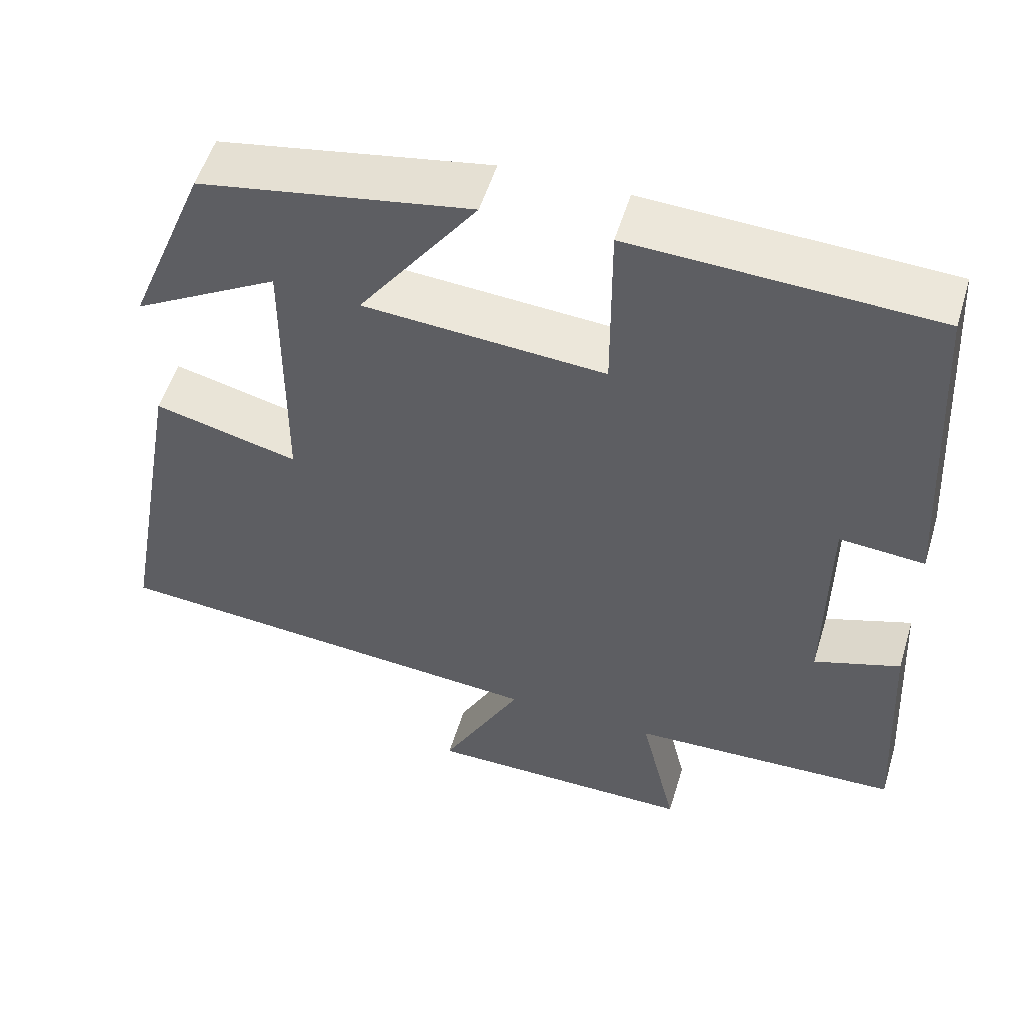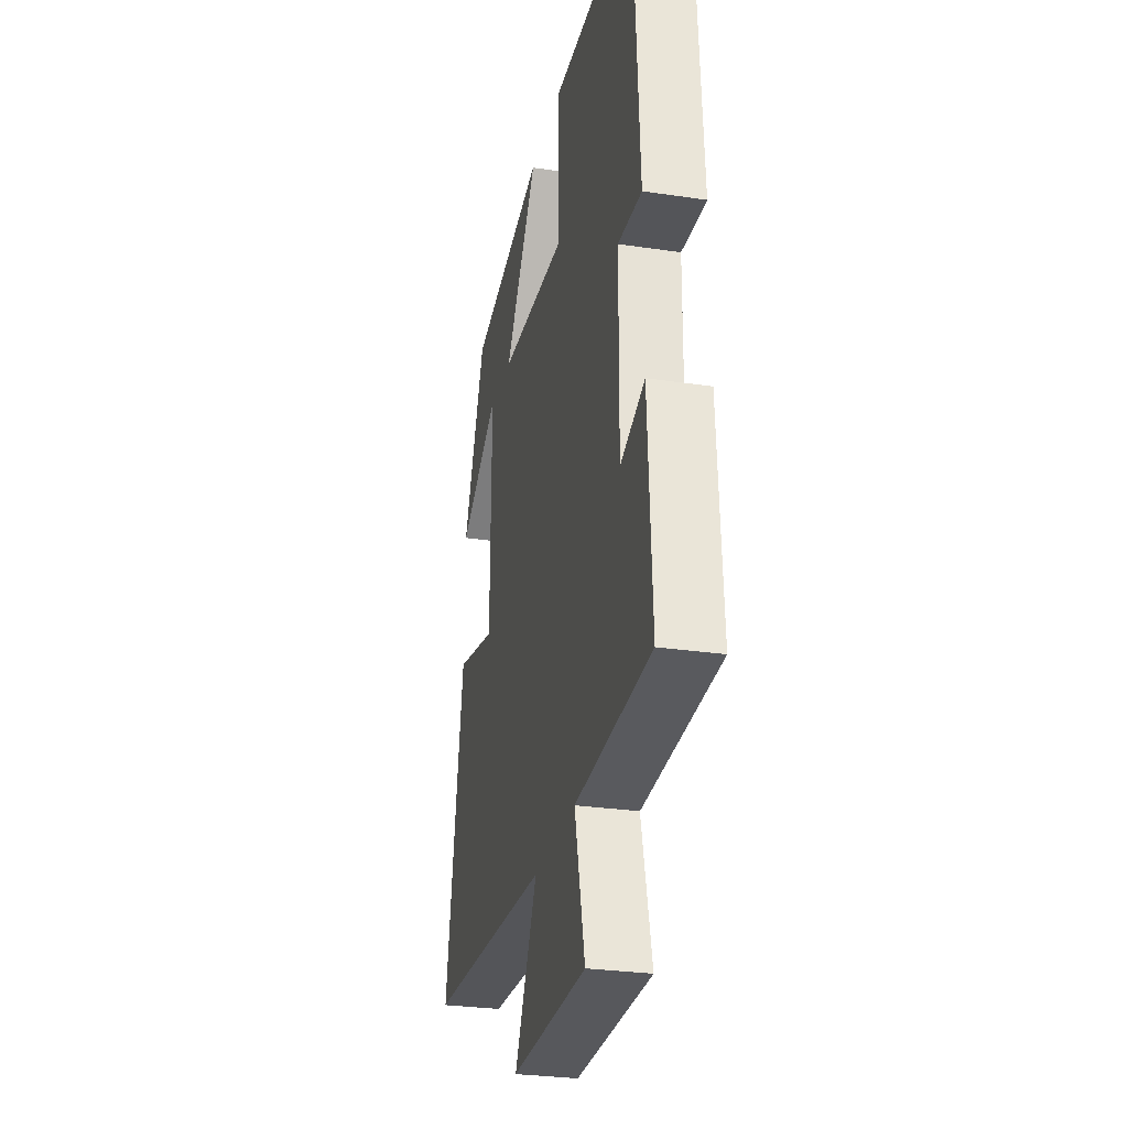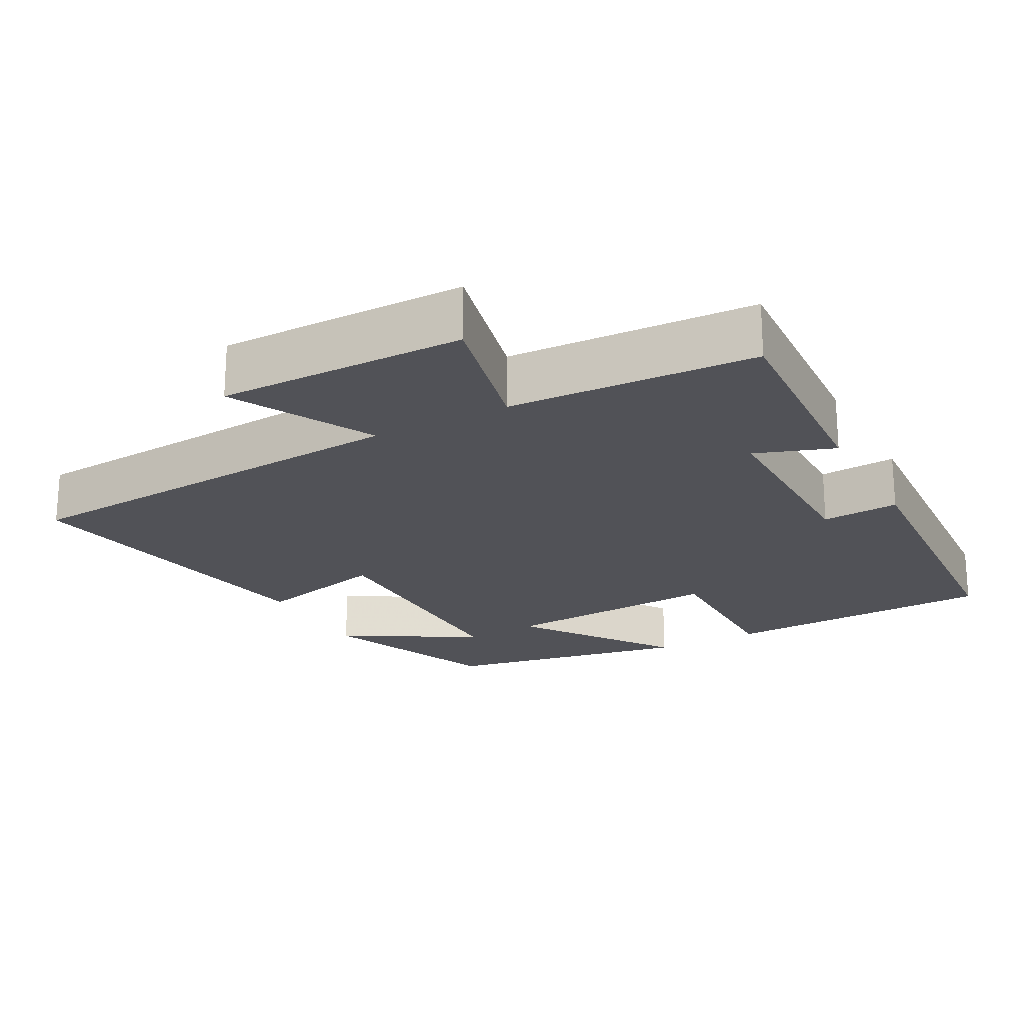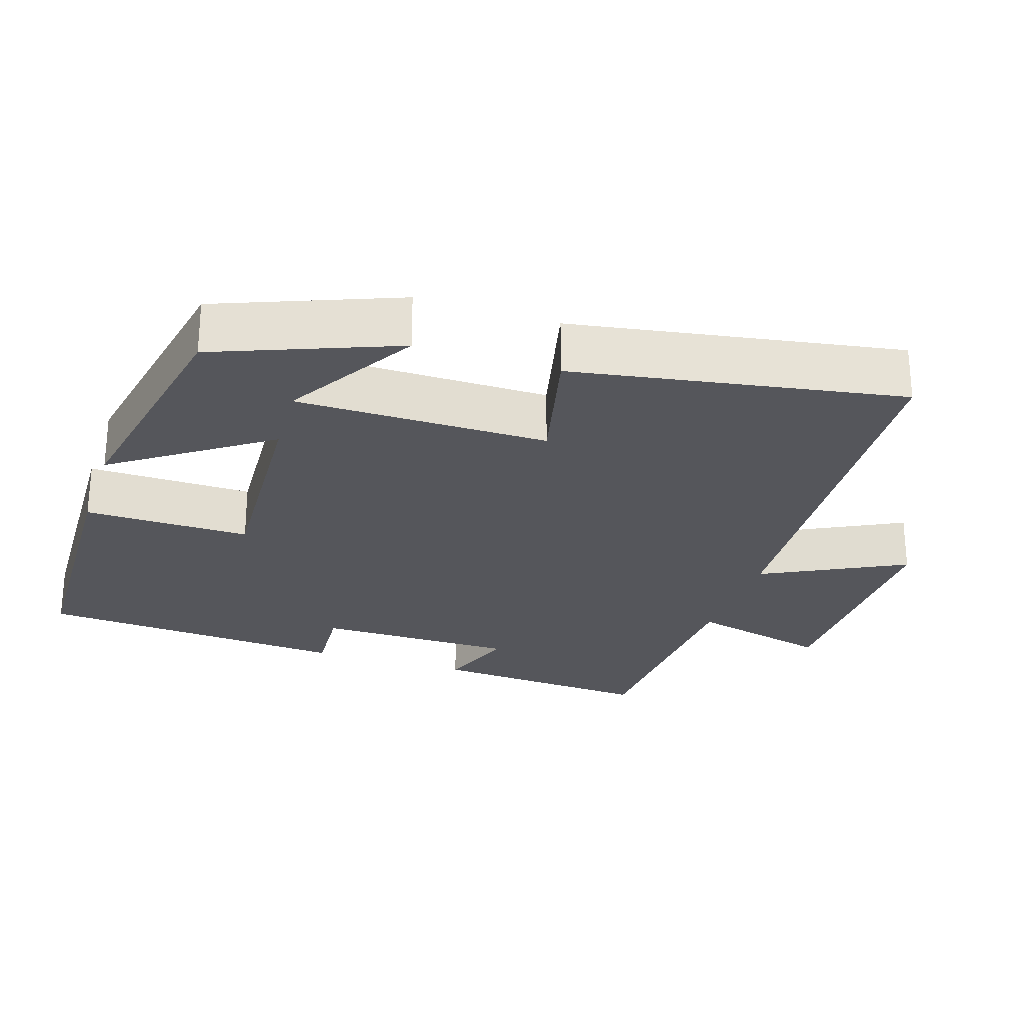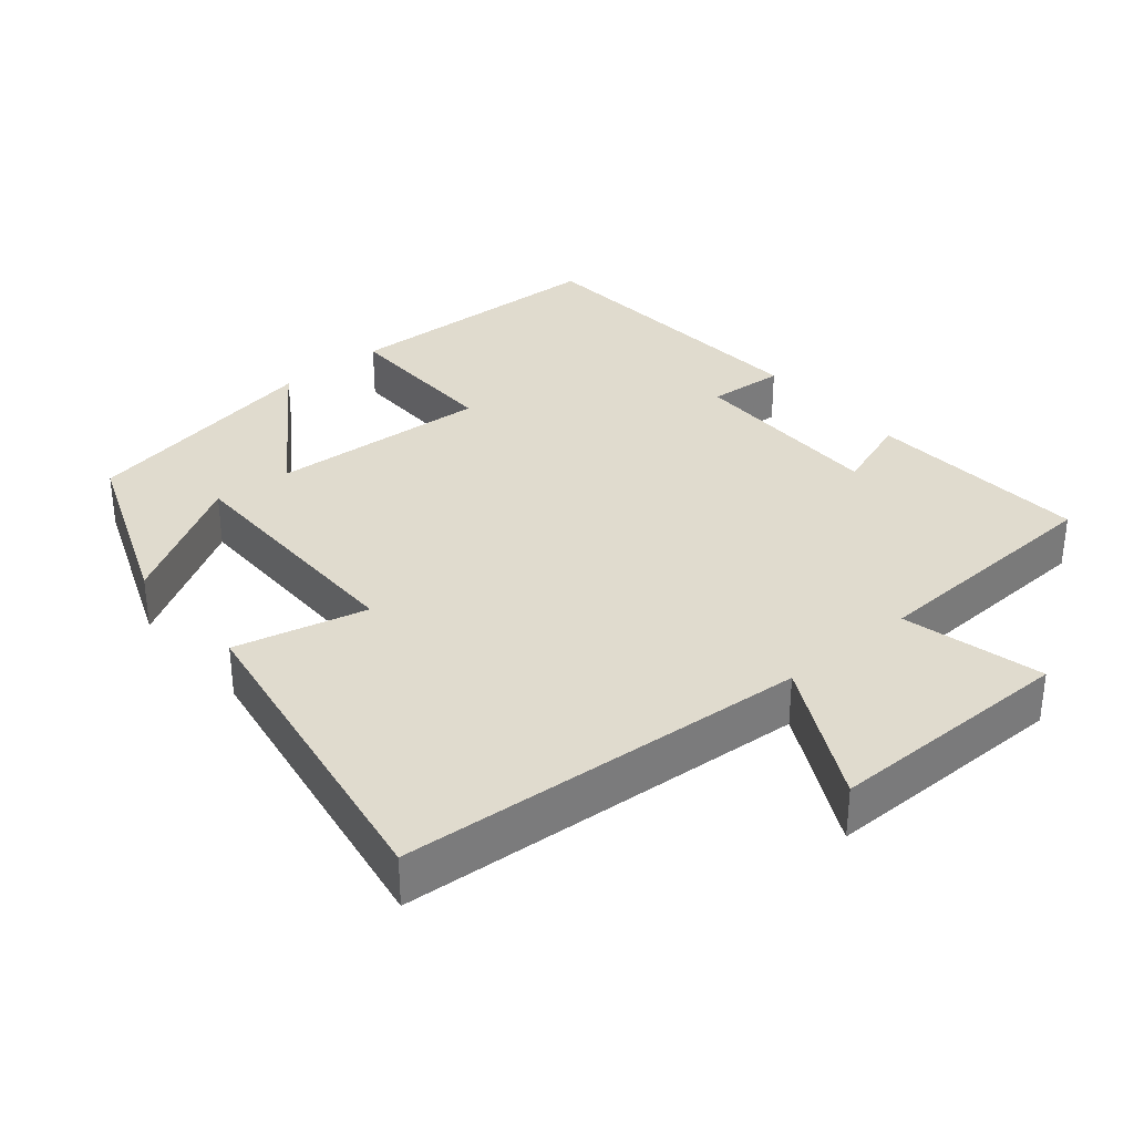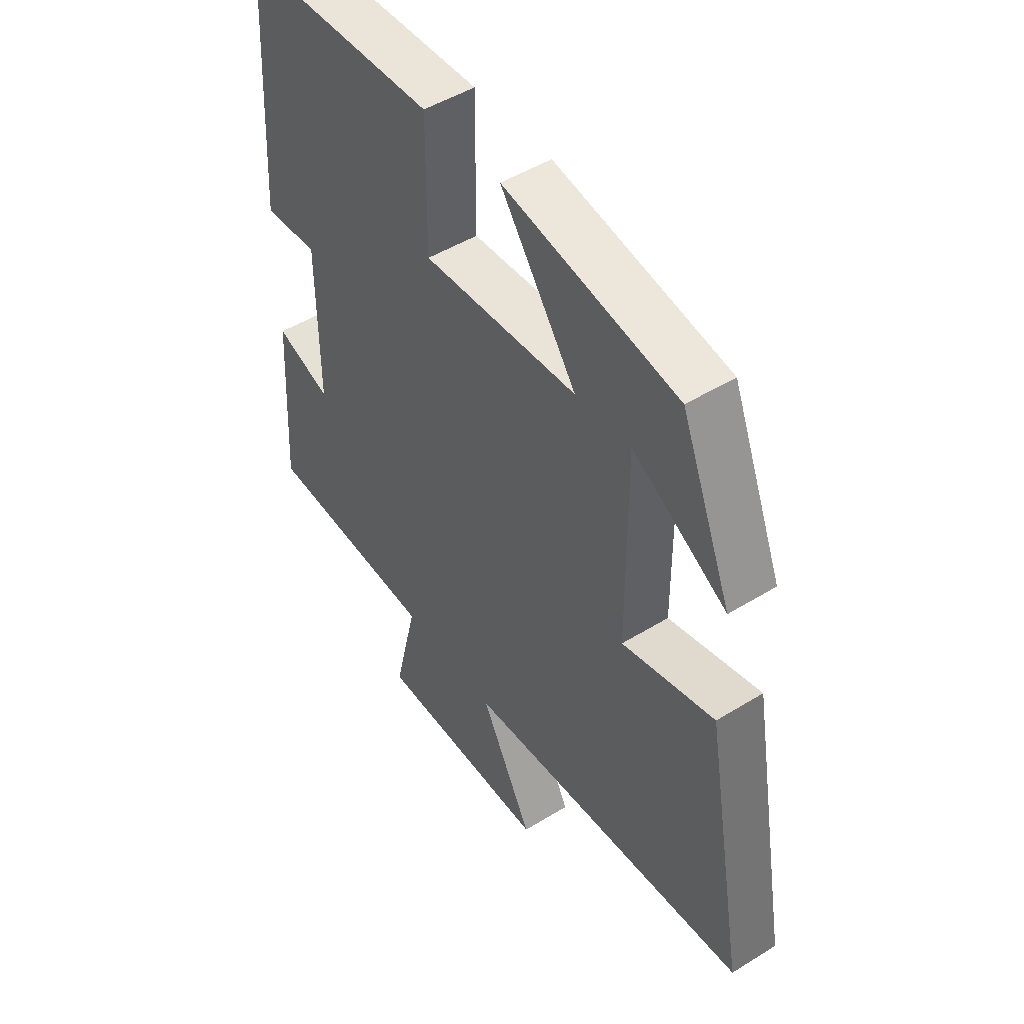
<metadata>
{"format":"obj","ext":"obj","renderer":"f3d","projection":"perspective","resolution":1024,"background":"white","views":[{"elev":53.9,"azim":-163.1,"up":"+Z"},{"elev":-28.8,"azim":-102.5,"up":"+Z"},{"elev":-21.4,"azim":-151.8,"up":"+Y"},{"elev":-26.2,"azim":71.4,"up":"+Y"},{"elev":33.4,"azim":139.5,"up":"+Y"},{"elev":48.5,"azim":55.4,"up":"+Z"}]}
</metadata>
<code>
v -0.518 0.07 -0.485
v -0.5 0.07 -0.176
v -0.391 0.07 -0.214
v -0.393 0.07 0.062
v -0.5 0.07 0.054
v -0.474 0.07 0.485
v -0.095 0.07 0.5
v -0.096 0.07 0.271
v 0.208 0.07 0.291
v 0.059 0.07 0.5
v 0.4 0.07 0.438
v 0.5 0.07 0.191
v 0.316 0.07 0.298
v 0.318 0.07 -0.05
v 0.5 0.07 -0.005
v 0.581 0.07 -0.457
v 0.017 0.07 -0.5
v 0.119 0.07 -0.695
v -0.223 0.07 -0.695
v -0.177 0.07 -0.5
v -0.518 0 -0.485
v -0.5 0 -0.176
v -0.391 0 -0.214
v -0.393 0 0.062
v -0.5 0 0.054
v -0.474 0 0.485
v -0.095 0 0.5
v -0.096 0 0.271
v 0.208 0 0.291
v 0.059 0 0.5
v 0.4 0 0.438
v 0.5 0 0.191
v 0.316 0 0.298
v 0.318 0 -0.05
v 0.5 0 -0.005
v 0.581 0 -0.457
v 0.017 0 -0.5
v 0.119 0 -0.695
v -0.223 0 -0.695
v -0.177 0 -0.5
f 17 18 19 20
f 17 20 1
f 16 17 1
f 15 16 1
f 14 15 1
f 13 14 1
f 10 11 12 13
f 9 10 13
f 8 9 13 1
f 6 7 8
f 5 6 8
f 4 5 8
f 3 4 8
f 3 8 1
f 1 2 3
f 40 39 38 37
f 21 40 37
f 21 37 36
f 21 36 35
f 21 35 34
f 21 34 33
f 33 32 31 30
f 33 30 29
f 21 33 29 28
f 28 27 26
f 28 26 25
f 28 25 24
f 28 24 23
f 21 28 23
f 23 22 21
f 1 21 22 2
f 2 22 23 3
f 3 23 24 4
f 4 24 25 5
f 5 25 26 6
f 6 26 27 7
f 7 27 28 8
f 8 28 29 9
f 9 29 30 10
f 10 30 31 11
f 11 31 32 12
f 12 32 33 13
f 13 33 34 14
f 14 34 35 15
f 15 35 36 16
f 16 36 37 17
f 17 37 38 18
f 18 38 39 19
f 19 39 40 20
f 20 40 21 1

</code>
